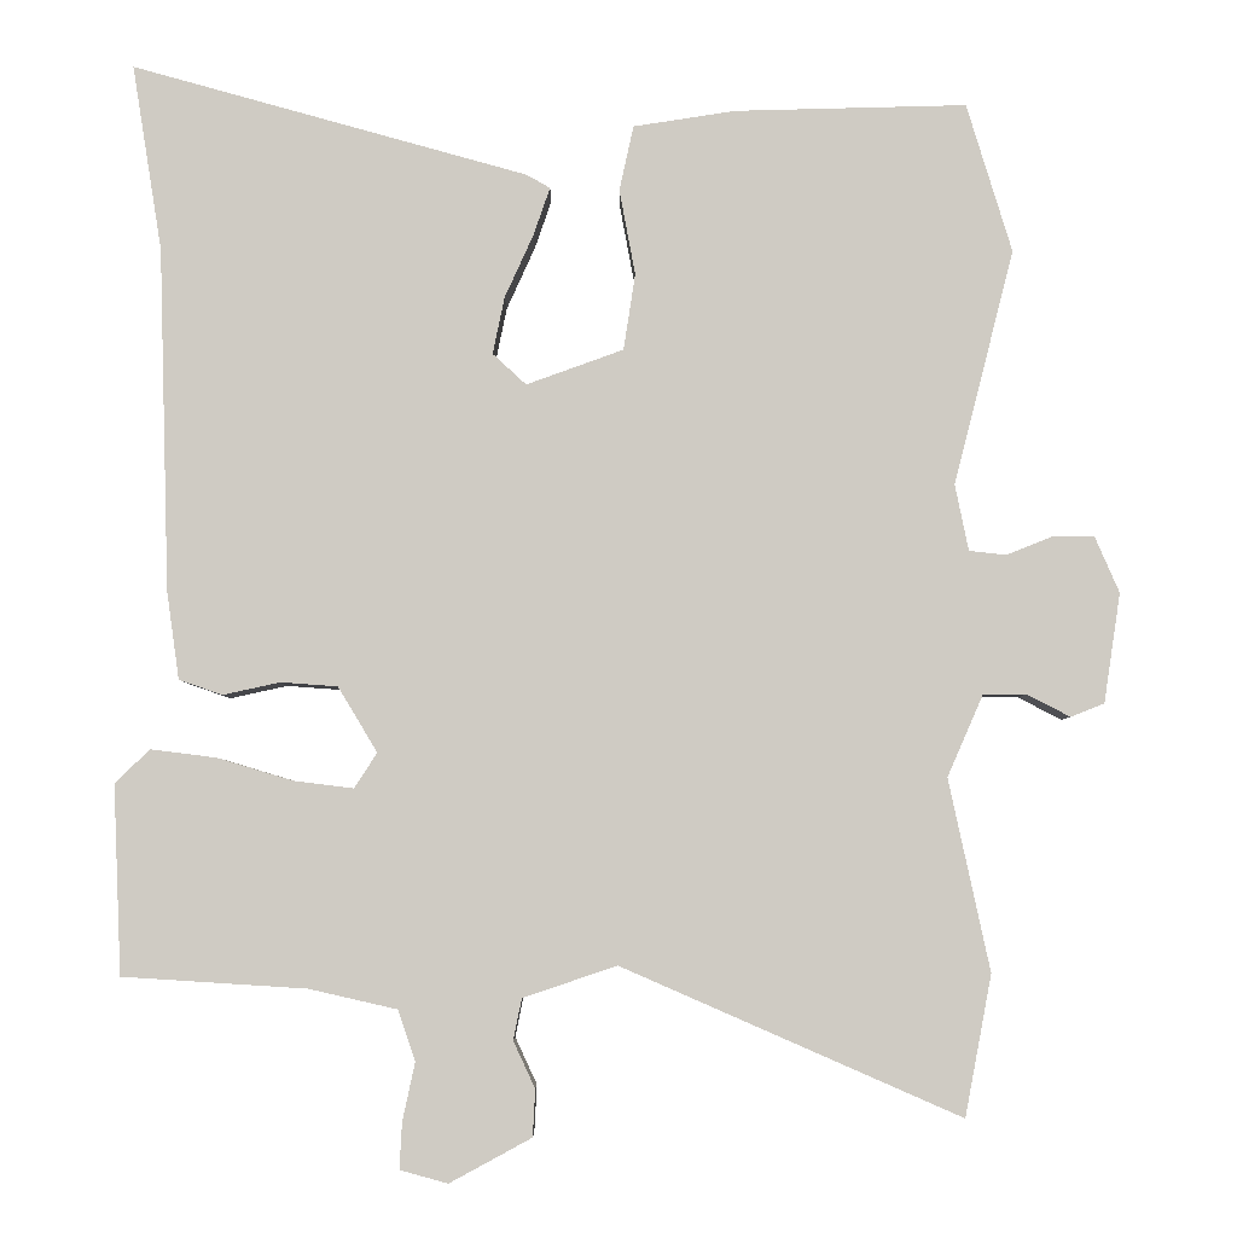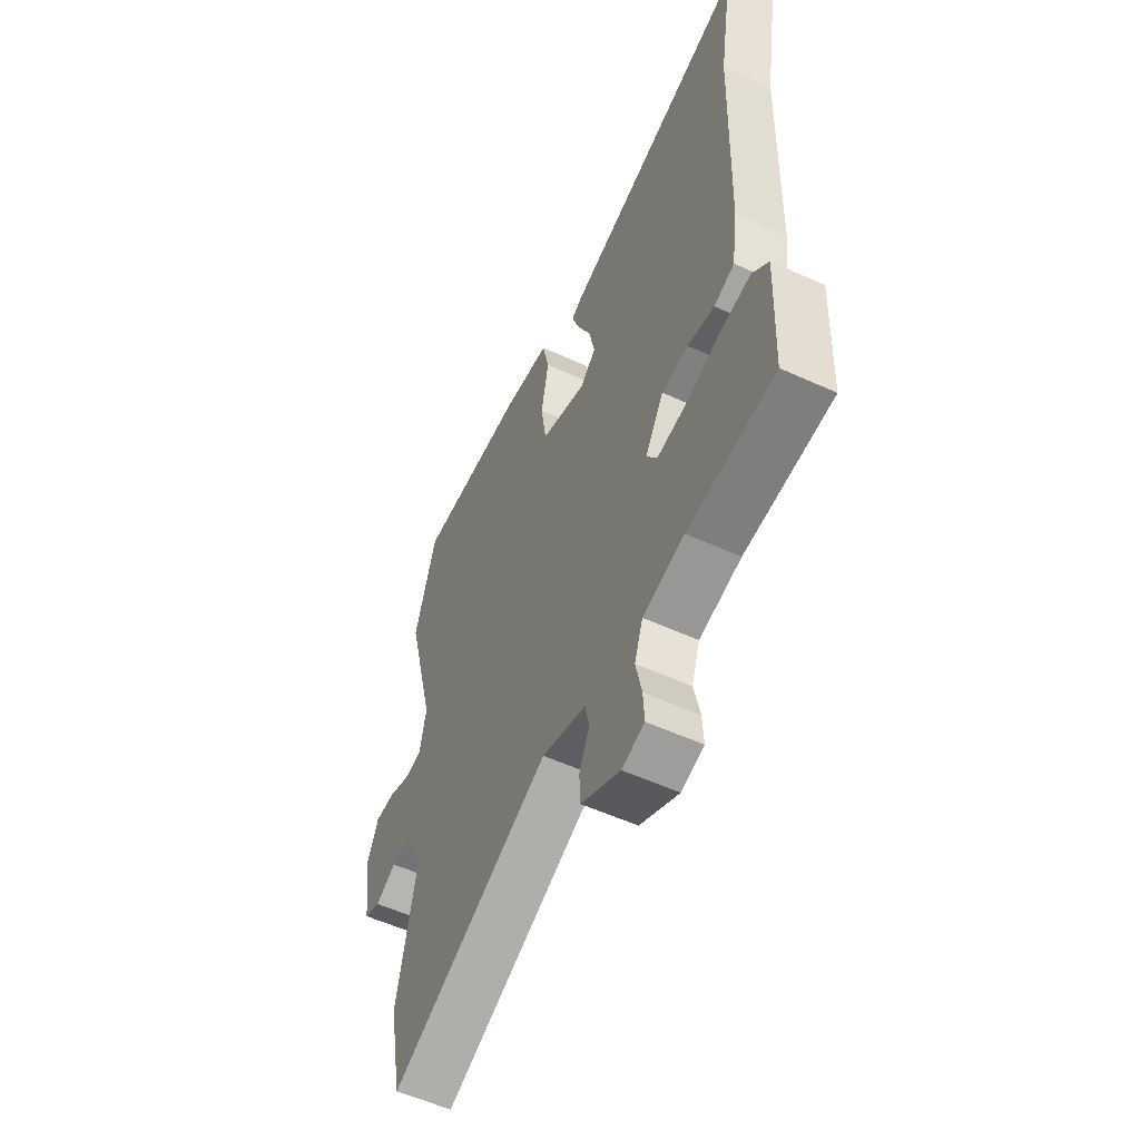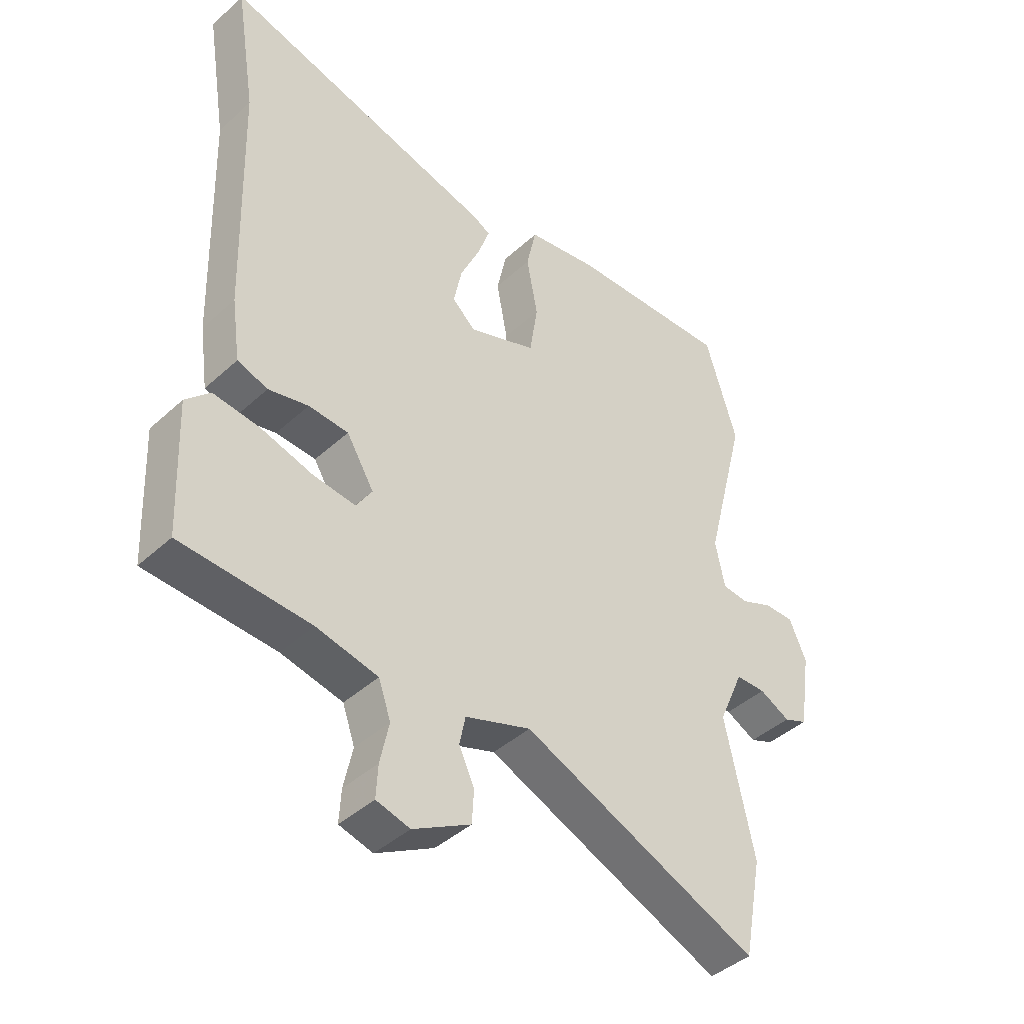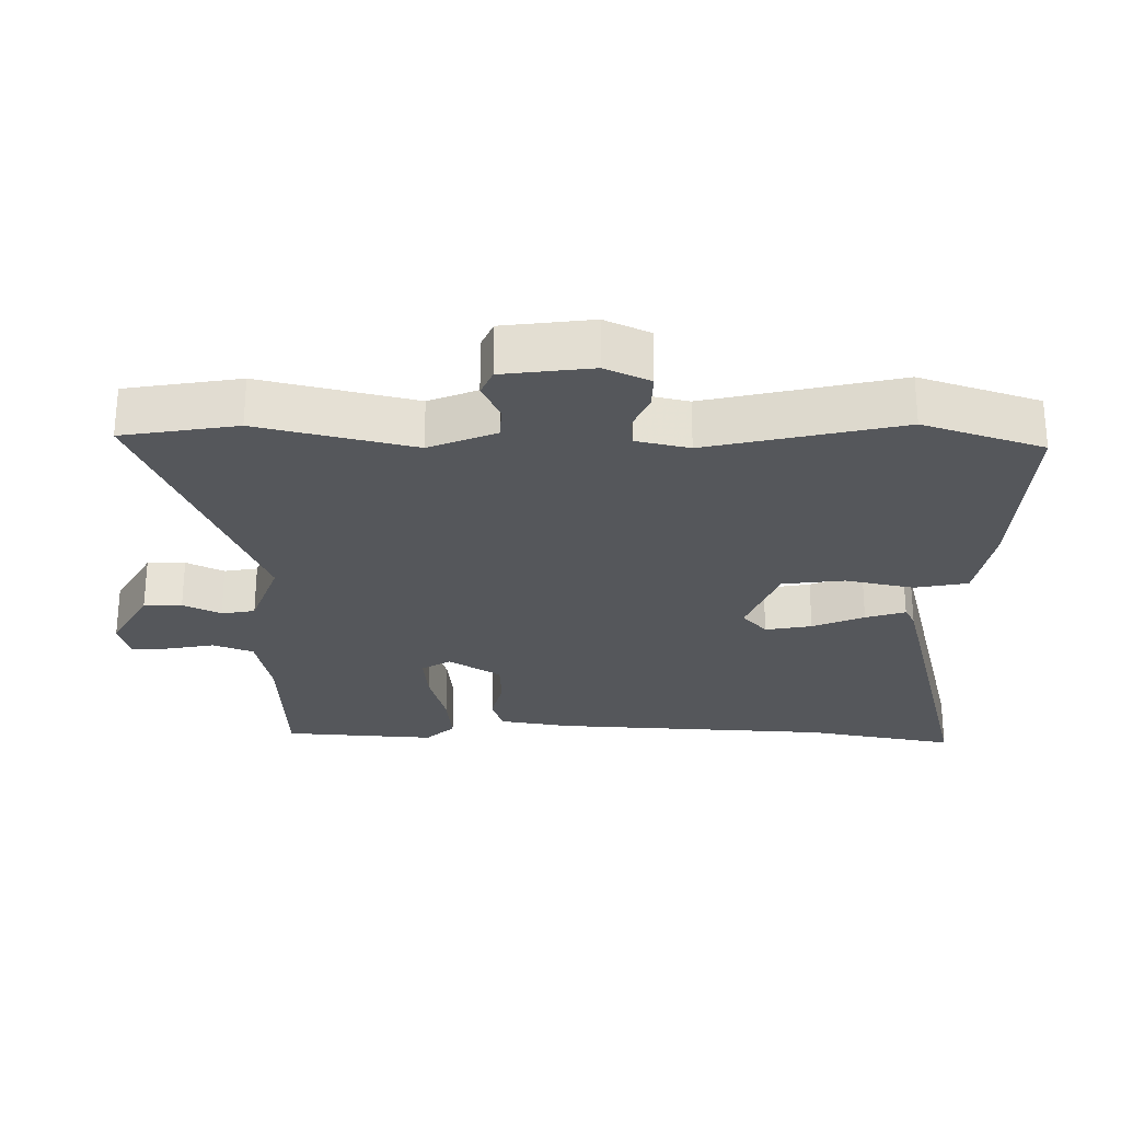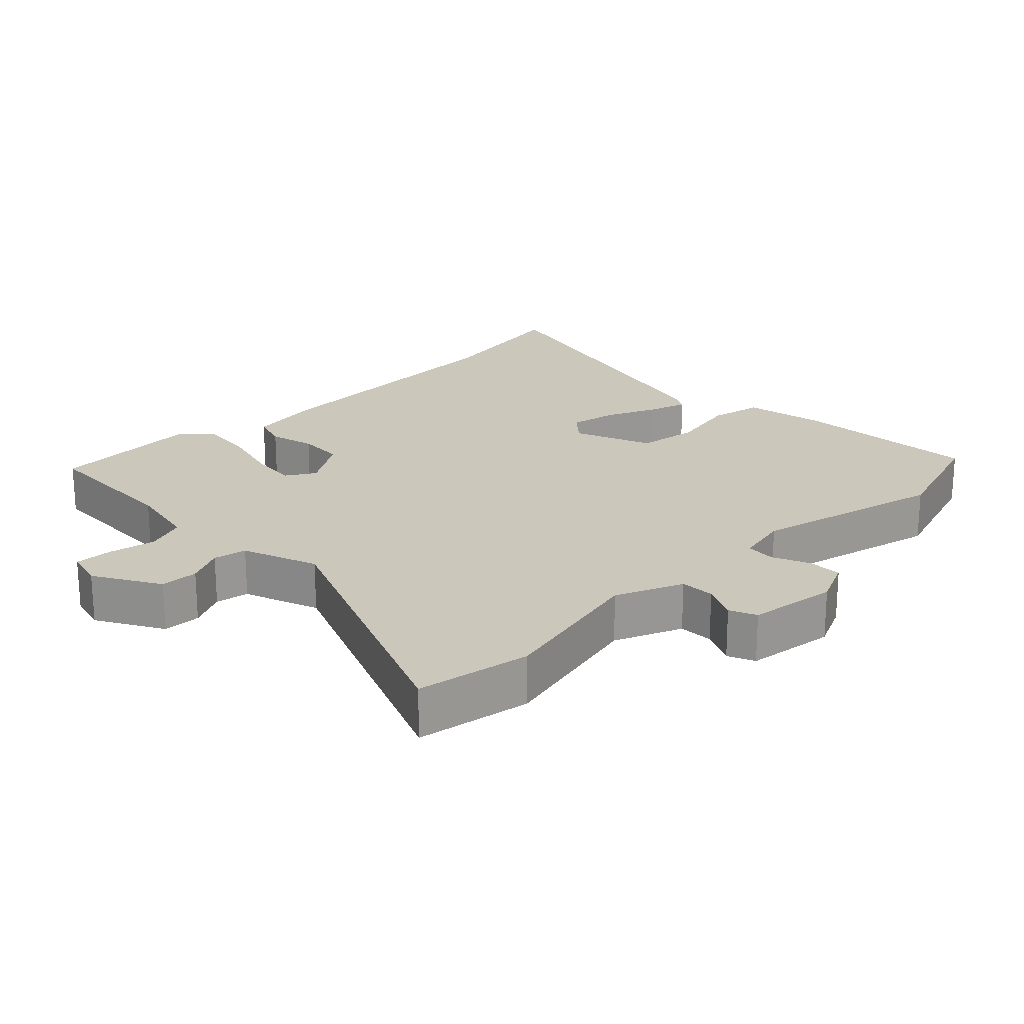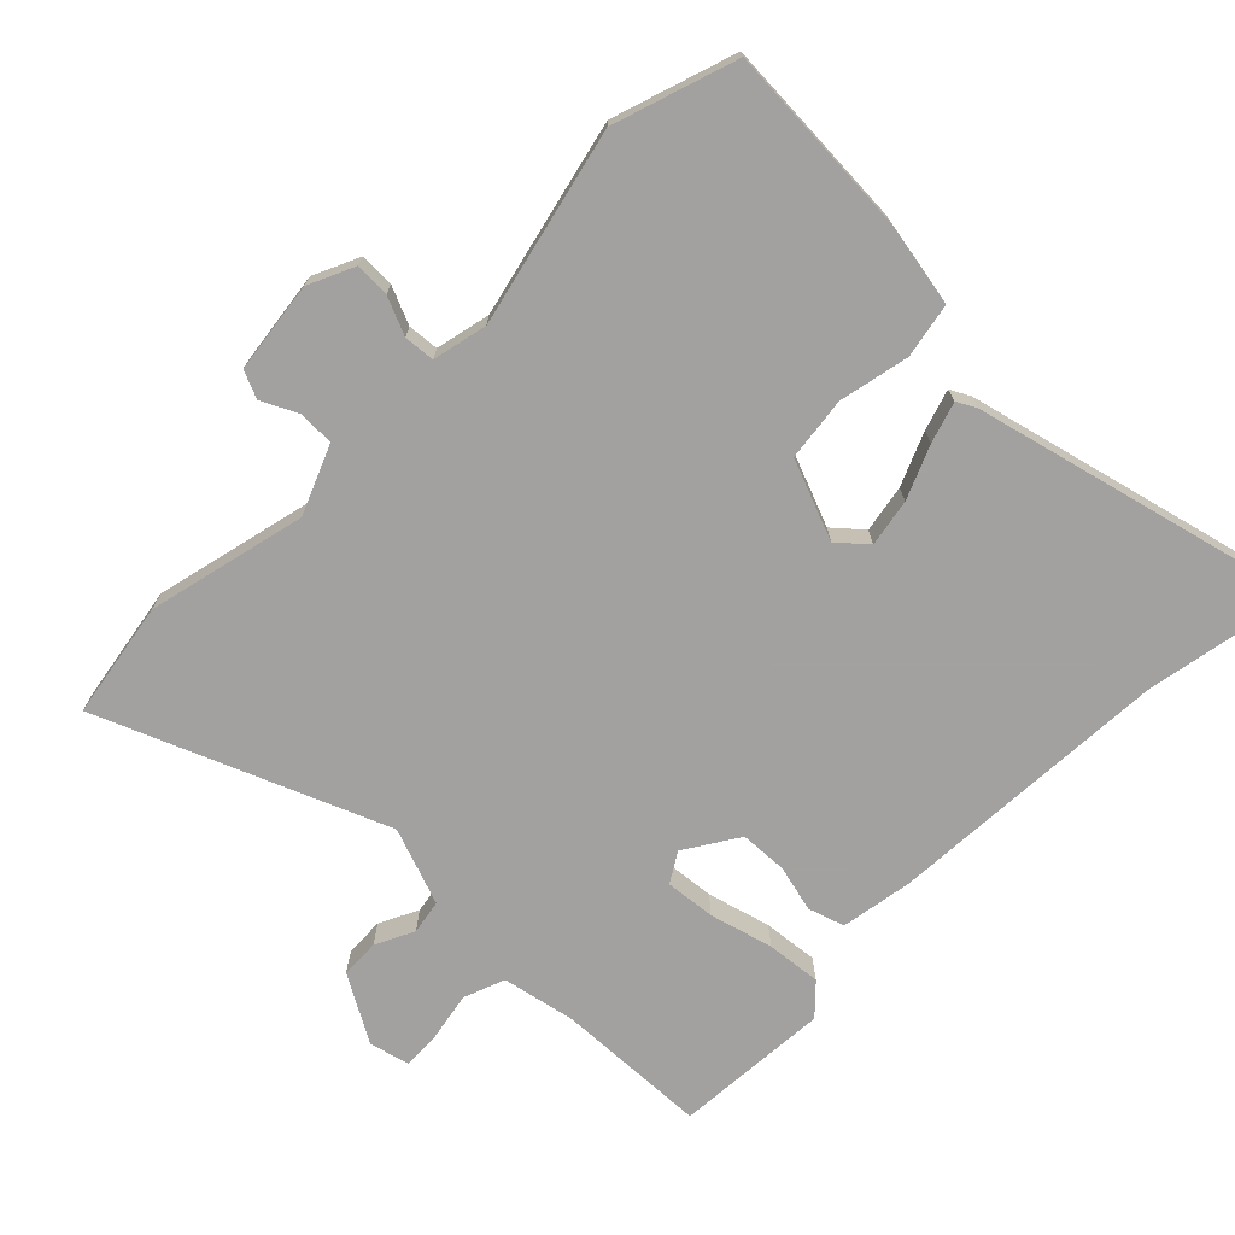
<metadata>
{"format":"obj","ext":"obj","renderer":"f3d","projection":"perspective","resolution":1024,"background":"white","views":[{"elev":-4.9,"azim":180.0,"up":"+Z"},{"elev":-56.0,"azim":64.5,"up":"+Z"},{"elev":-42.3,"azim":137.4,"up":"+Z"},{"elev":-26.7,"azim":-92.1,"up":"+Y"},{"elev":21.6,"azim":-135.8,"up":"+Y"},{"elev":-72.3,"azim":-46.0,"up":"+Y"}]}
</metadata>
<code>
v -0.538 0.07 0.375
v -0.484 0.07 0.553
v -0.207 0.07 0.546
v -0.085 0.07 0.527
v -0.068 0.07 0.449
v -0.087 0.07 0.347
v -0.073 0.07 0.256
v 0.043 0.07 0.214
v 0.083 0.07 0.251
v 0.069 0.07 0.319
v 0.035 0.07 0.394
v 0.015 0.07 0.452
v 0.043 0.07 0.468
v 0.516 0.07 0.6
v 0.48 0.07 0.377
v 0.467 0.07 -0.033
v 0.452 0.07 -0.138
v 0.4 0.07 -0.156
v 0.332 0.07 -0.141
v 0.264 0.07 -0.146
v 0.217 0.07 -0.224
v 0.244 0.07 -0.266
v 0.316 0.07 -0.257
v 0.406 0.07 -0.23
v 0.485 0.07 -0.22
v 0.526 0.07 -0.261
v 0.516 0.07 -0.486
v 0.296 0.07 -0.5
v 0.191 0.07 -0.524
v 0.17 0.07 -0.584
v 0.185 0.07 -0.654
v 0.188 0.07 -0.709
v 0.131 0.07 -0.725
v 0.033 0.07 -0.672
v 0.03 0.07 -0.616
v 0.056 0.07 -0.56
v 0.046 0.07 -0.511
v -0.066 0.07 -0.473
v -0.471 0.07 -0.65
v -0.503 0.07 -0.482
v -0.454 0.07 -0.253
v -0.497 0.07 -0.155
v -0.548 0.07 -0.155
v -0.6 0.07 -0.182
v -0.64 0.07 -0.166
v -0.66 0.07 -0.035
v -0.631 0.07 0.032
v -0.581 0.07 0.032
v -0.526 0.07 0.01
v -0.482 0.07 0.015
v -0.466 0.07 0.094
v -0.538 0 0.375
v -0.484 0 0.553
v -0.207 0 0.546
v -0.085 0 0.527
v -0.068 0 0.449
v -0.087 0 0.347
v -0.073 0 0.256
v 0.043 0 0.214
v 0.083 0 0.251
v 0.069 0 0.319
v 0.035 0 0.394
v 0.015 0 0.452
v 0.043 0 0.468
v 0.516 0 0.6
v 0.48 0 0.377
v 0.467 0 -0.033
v 0.452 0 -0.138
v 0.4 0 -0.156
v 0.332 0 -0.141
v 0.264 0 -0.146
v 0.217 0 -0.224
v 0.244 0 -0.266
v 0.316 0 -0.257
v 0.406 0 -0.23
v 0.485 0 -0.22
v 0.526 0 -0.261
v 0.516 0 -0.486
v 0.296 0 -0.5
v 0.191 0 -0.524
v 0.17 0 -0.584
v 0.185 0 -0.654
v 0.188 0 -0.709
v 0.131 0 -0.725
v 0.033 0 -0.672
v 0.03 0 -0.616
v 0.056 0 -0.56
v 0.046 0 -0.511
v -0.066 0 -0.473
v -0.471 0 -0.65
v -0.503 0 -0.482
v -0.454 0 -0.253
v -0.497 0 -0.155
v -0.548 0 -0.155
v -0.6 0 -0.182
v -0.64 0 -0.166
v -0.66 0 -0.035
v -0.631 0 0.032
v -0.581 0 0.032
v -0.526 0 0.01
v -0.482 0 0.015
v -0.466 0 0.094
f 46 47 48 49
f 46 49 50
f 43 44 45 46
f 42 43 46 50
f 41 42 50 51
f 38 39 40 41
f 37 38 41 51
f 33 34 35 36
f 33 36 37
f 30 31 32 33
f 30 33 37
f 29 30 37 51
f 25 26 27 28
f 23 24 25 28
f 22 23 28 29
f 21 22 29 51
f 16 17 18 19
f 15 16 19 20
f 10 11 12 13
f 9 10 13 14
f 8 9 14 15
f 3 4 5 6
f 3 6 7
f 2 3 7
f 1 2 7
f 51 1 7 8
f 8 15 20 21
f 8 21 51
f 100 99 98 97
f 101 100 97
f 97 96 95 94
f 101 97 94 93
f 102 101 93 92
f 92 91 90 89
f 102 92 89 88
f 87 86 85 84
f 88 87 84
f 84 83 82 81
f 88 84 81
f 102 88 81 80
f 79 78 77 76
f 79 76 75 74
f 80 79 74 73
f 102 80 73 72
f 70 69 68 67
f 71 70 67 66
f 64 63 62 61
f 65 64 61 60
f 66 65 60 59
f 57 56 55 54
f 58 57 54
f 58 54 53
f 58 53 52
f 59 58 52 102
f 72 71 66 59
f 102 72 59
f 1 52 53 2
f 2 53 54 3
f 3 54 55 4
f 4 55 56 5
f 5 56 57 6
f 6 57 58 7
f 7 58 59 8
f 8 59 60 9
f 9 60 61 10
f 10 61 62 11
f 11 62 63 12
f 12 63 64 13
f 13 64 65 14
f 14 65 66 15
f 15 66 67 16
f 16 67 68 17
f 17 68 69 18
f 18 69 70 19
f 19 70 71 20
f 20 71 72 21
f 21 72 73 22
f 22 73 74 23
f 23 74 75 24
f 24 75 76 25
f 25 76 77 26
f 26 77 78 27
f 27 78 79 28
f 28 79 80 29
f 29 80 81 30
f 30 81 82 31
f 31 82 83 32
f 32 83 84 33
f 33 84 85 34
f 34 85 86 35
f 35 86 87 36
f 36 87 88 37
f 37 88 89 38
f 38 89 90 39
f 39 90 91 40
f 40 91 92 41
f 41 92 93 42
f 42 93 94 43
f 43 94 95 44
f 44 95 96 45
f 45 96 97 46
f 46 97 98 47
f 47 98 99 48
f 48 99 100 49
f 49 100 101 50
f 50 101 102 51
f 51 102 52 1

</code>
